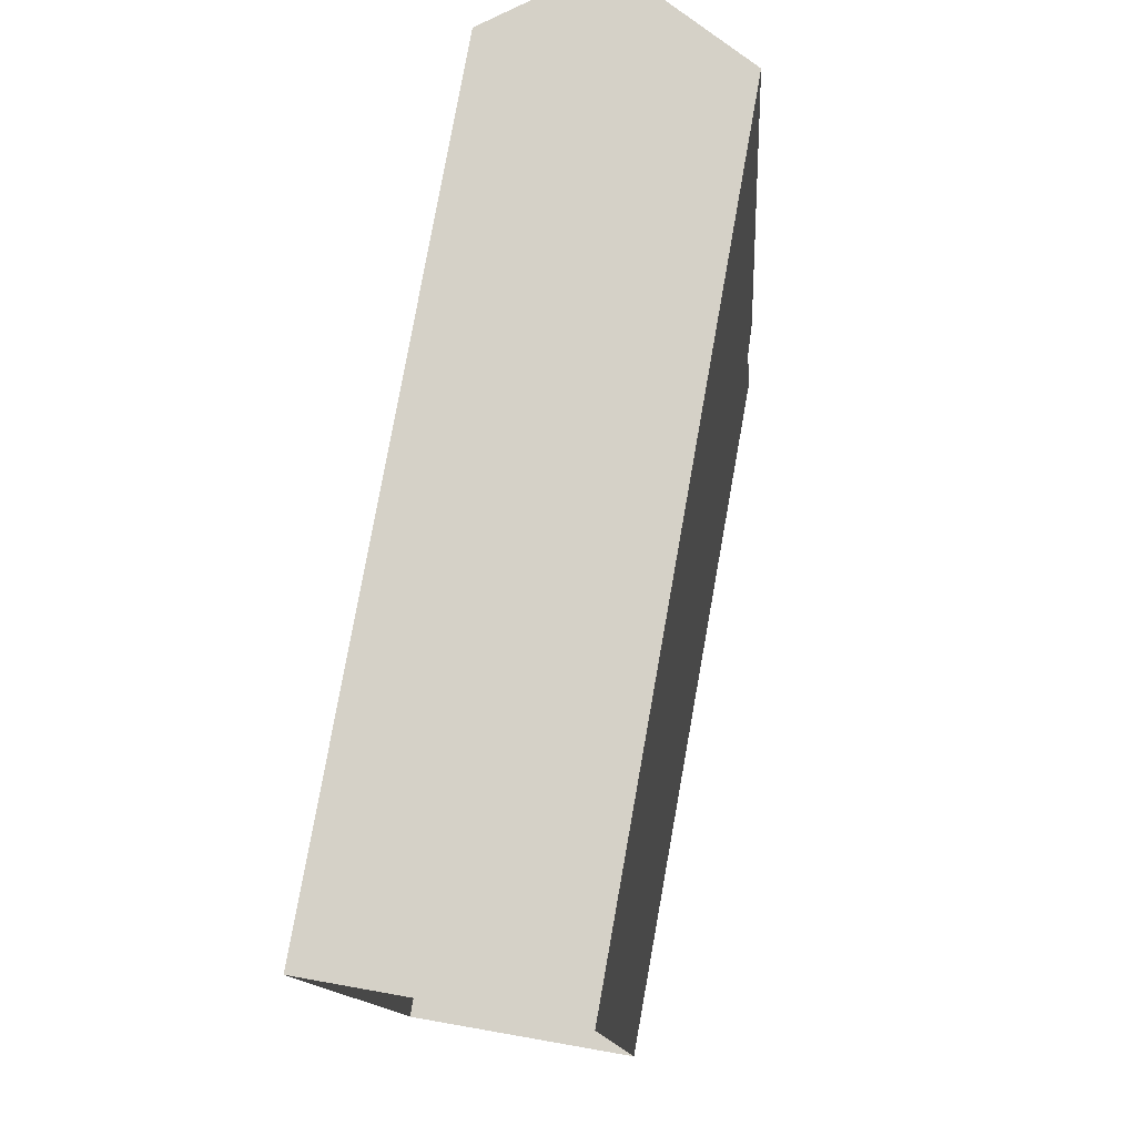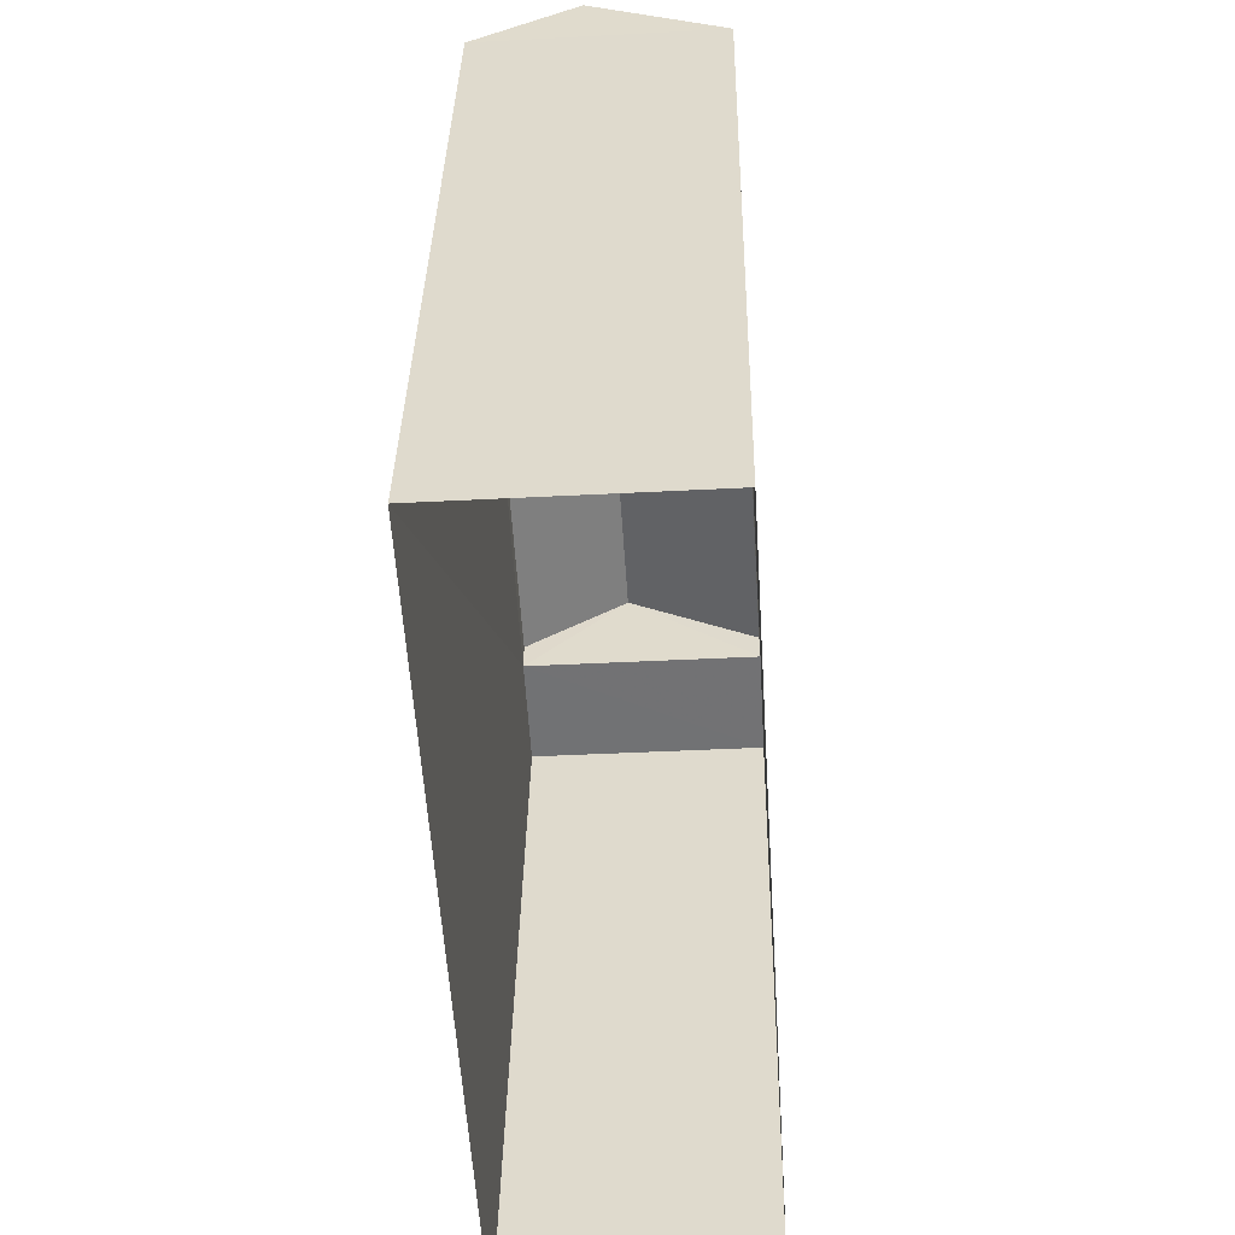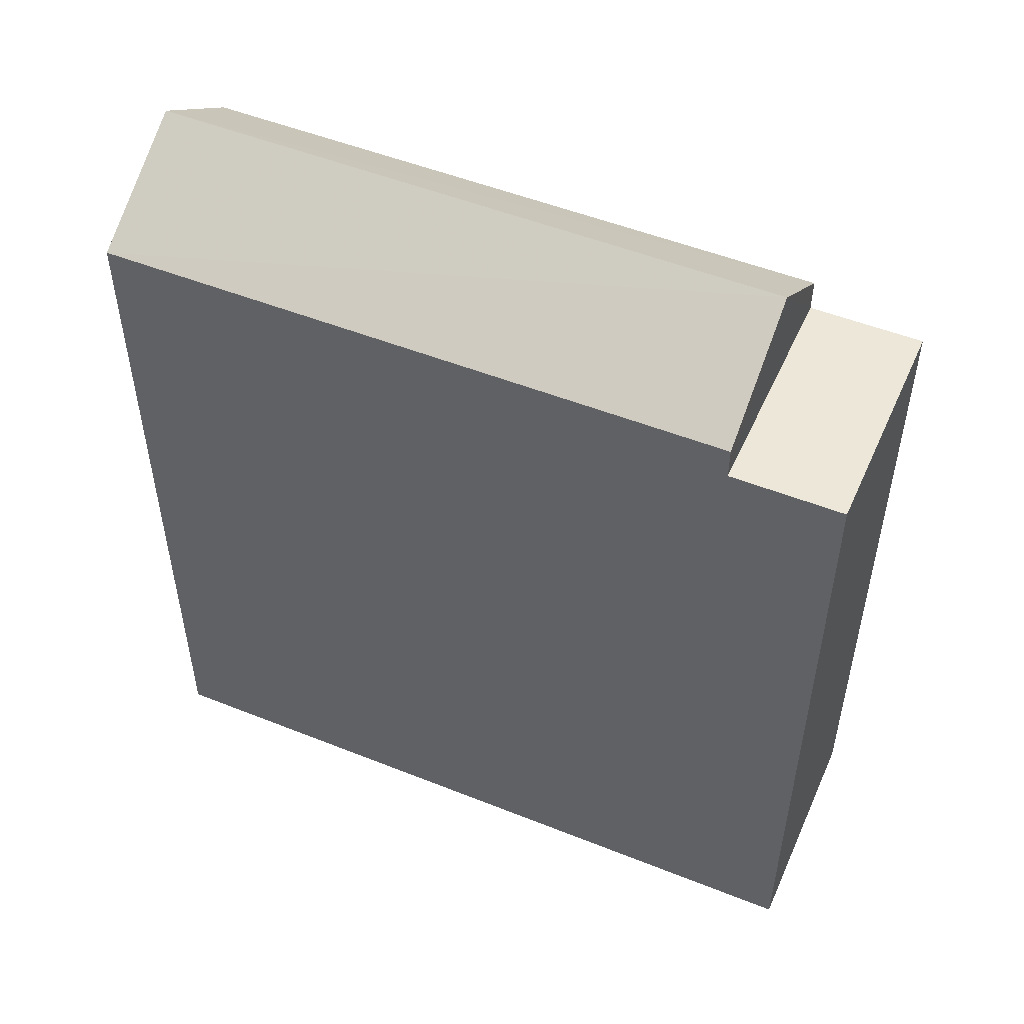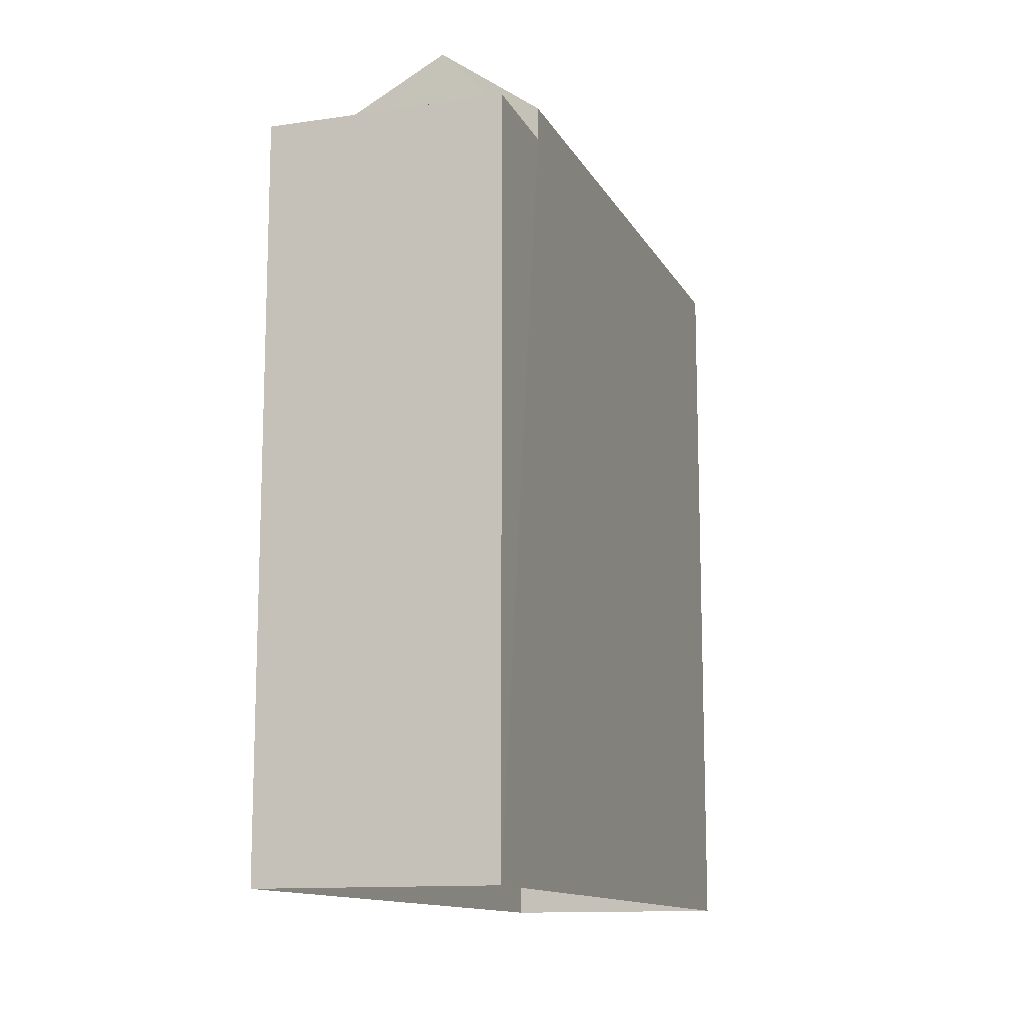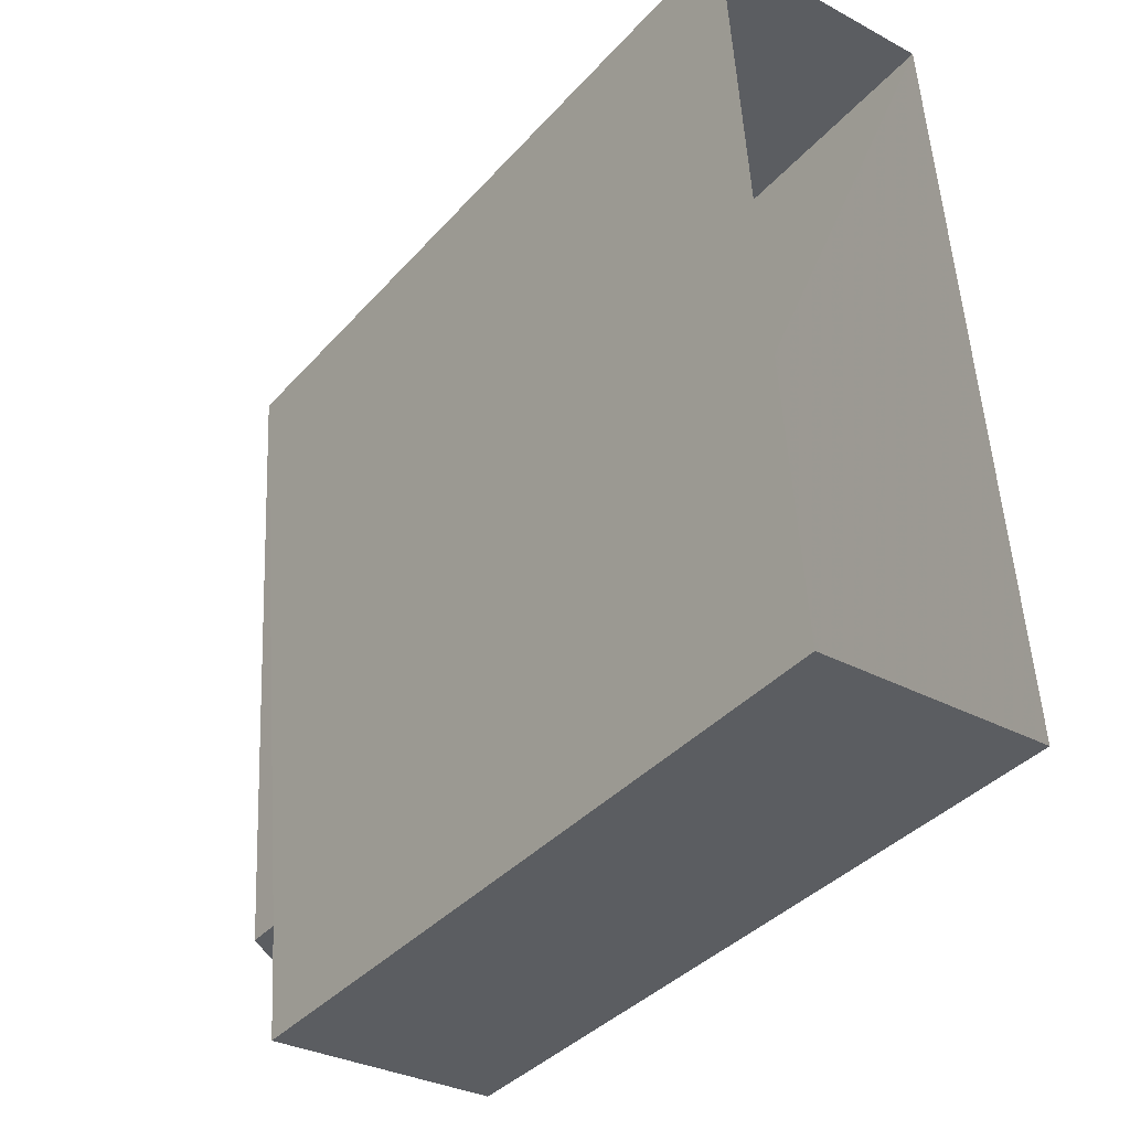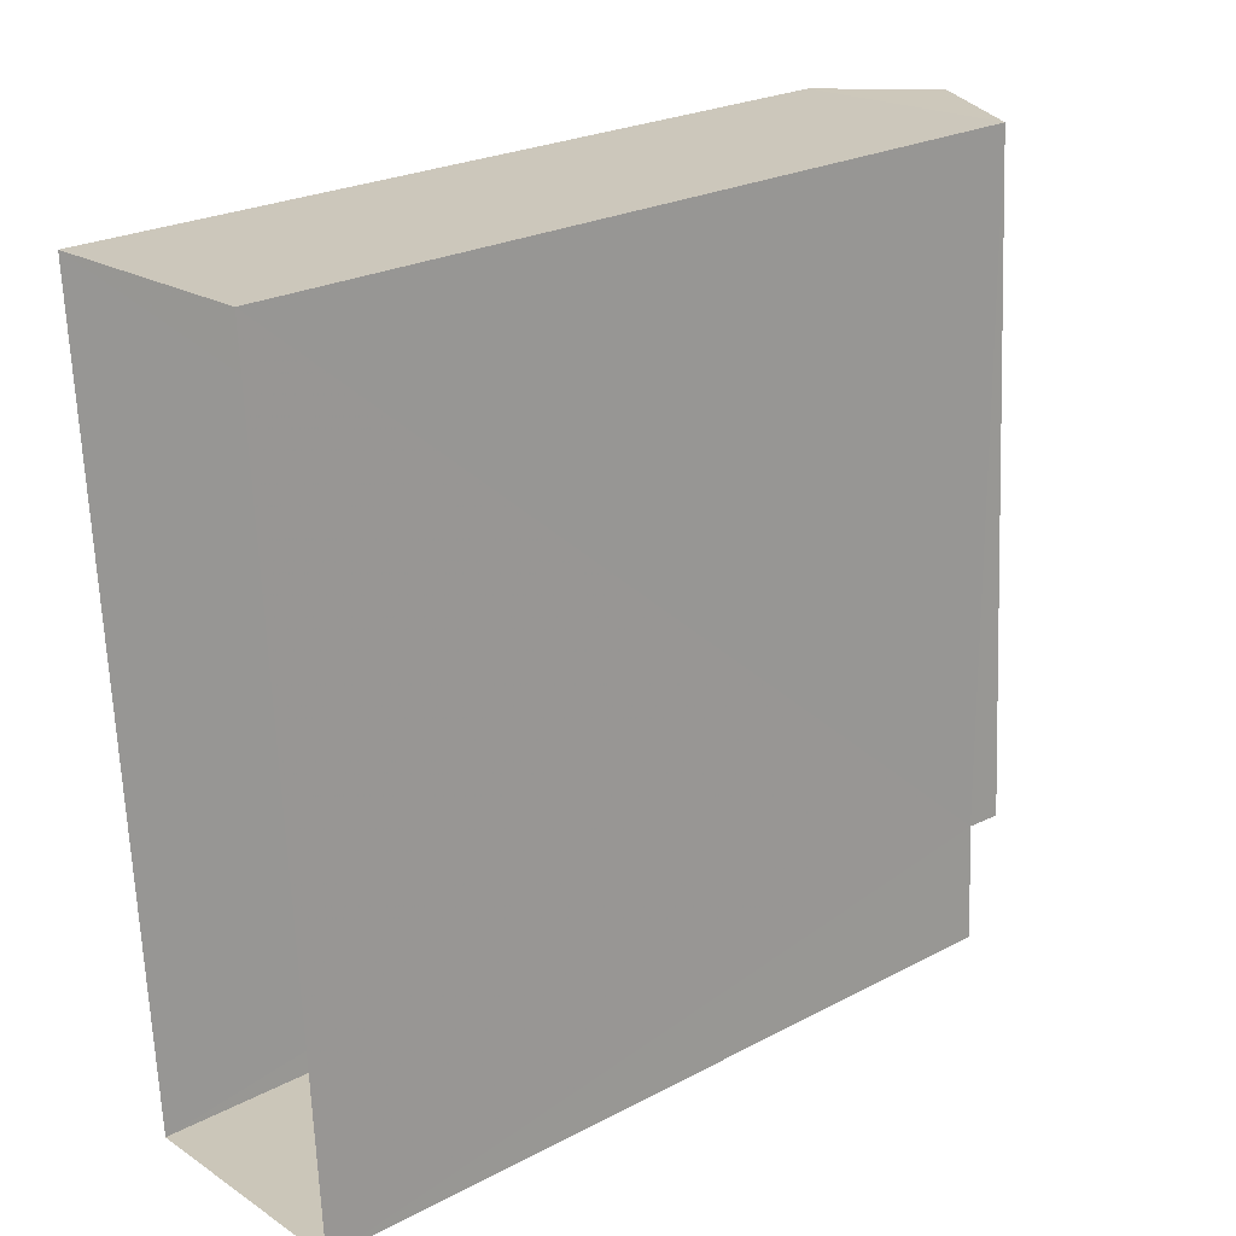
<metadata>
{"format":"obj","ext":"obj","renderer":"f3d","projection":"perspective","resolution":1024,"background":"white","views":[{"elev":78.0,"azim":-169.9,"up":"+Y"},{"elev":34.3,"azim":-179.0,"up":"+Y"},{"elev":50.7,"azim":-69.8,"up":"+Z"},{"elev":-12.6,"azim":15.2,"up":"+Z"},{"elev":-38.3,"azim":143.3,"up":"+Y"},{"elev":24.6,"azim":-130.6,"up":"+Y"}]}
</metadata>
<code>
v -3.739e+05 -1.046e+05 23.21
v -3.739e+05 -1.046e+05 23.21
v -3.739e+05 -1.046e+05 23.21
v -3.739e+05 -1.046e+05 23.21
v -3.739e+05 -1.046e+05 32.82
v -3.739e+05 -1.046e+05 32.82
v -3.739e+05 -1.046e+05 32.82
v -3.739e+05 -1.046e+05 32.82
v -3.739e+05 -1.046e+05 33.25
v -3.739e+05 -1.046e+05 33.25
v -3.739e+05 -1.046e+05 34.21
v -3.739e+05 -1.046e+05 34.21
v -3.739e+05 -1.046e+05 33.25
v -3.739e+05 -1.046e+05 33.25
f 1 2 3
f 1 4 2
f 5 6 7
f 5 8 6
f 9 10 11
f 12 9 11
f 13 14 12
f 11 13 12
f 10 9 8
f 9 2 8
f 8 4 6
f 8 2 4
f 14 5 3
f 3 5 1
f 14 13 5
f 1 5 7
f 14 3 9
f 14 9 12
f 3 2 9
f 6 4 1
f 7 6 1
f 13 11 5
f 5 11 8
f 11 10 8

</code>
